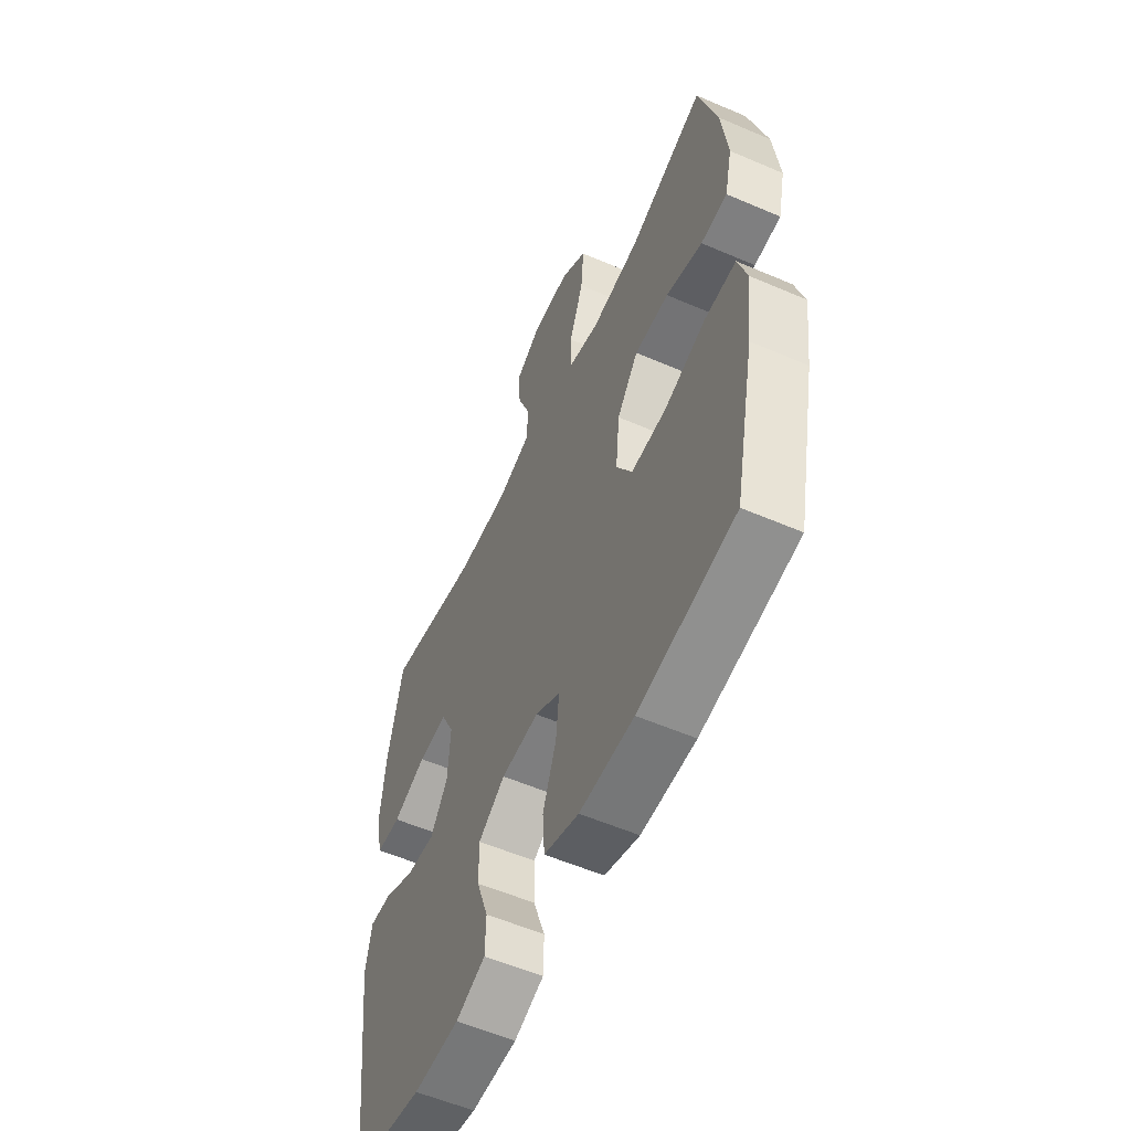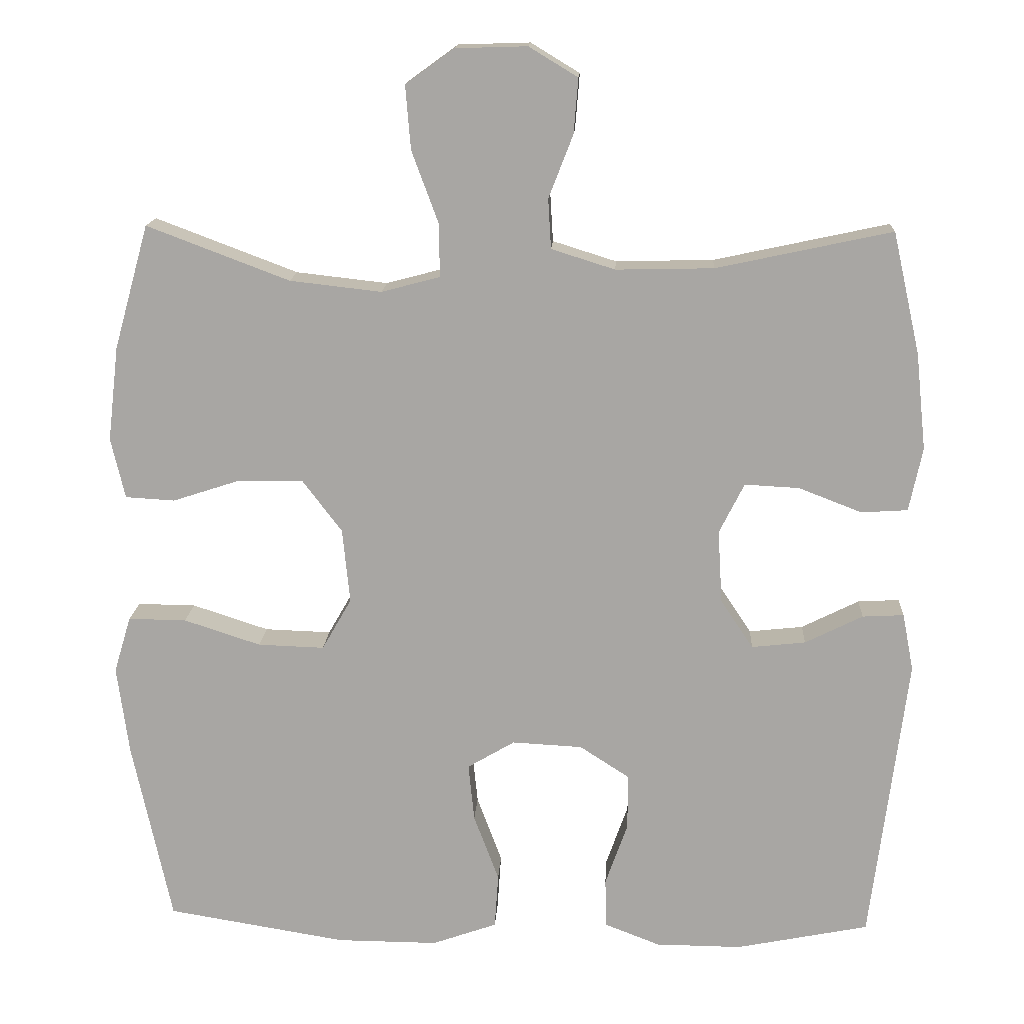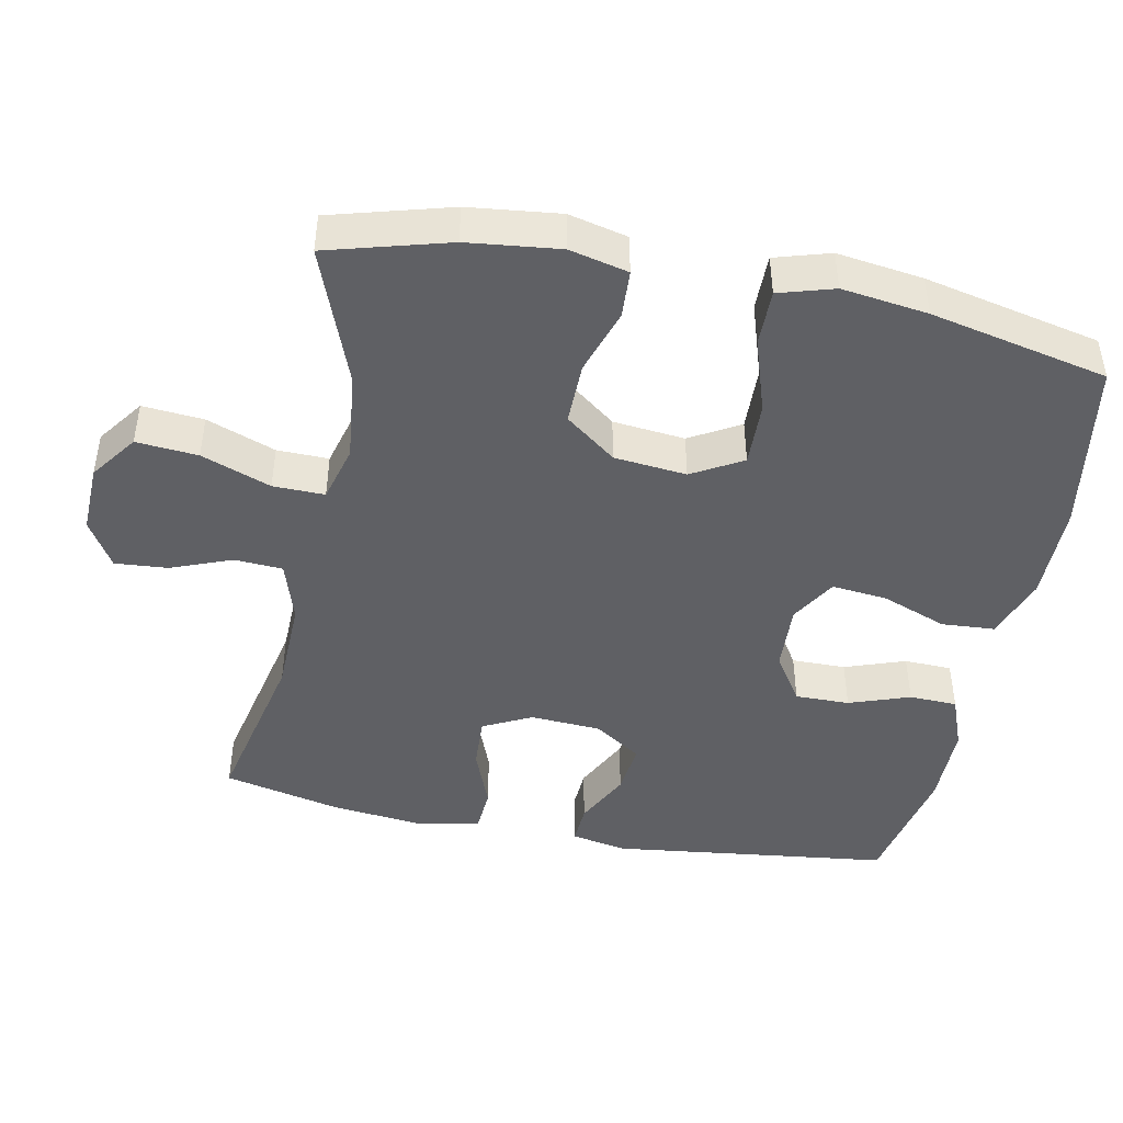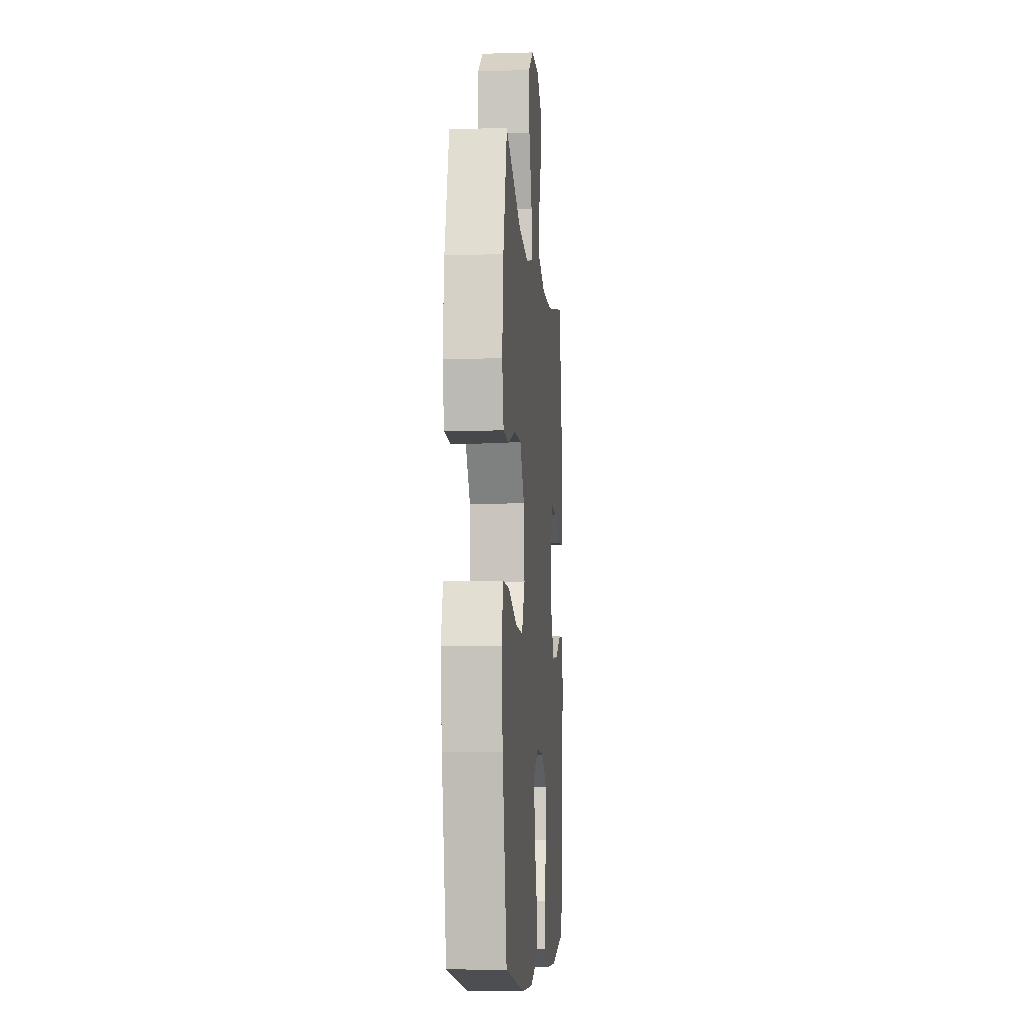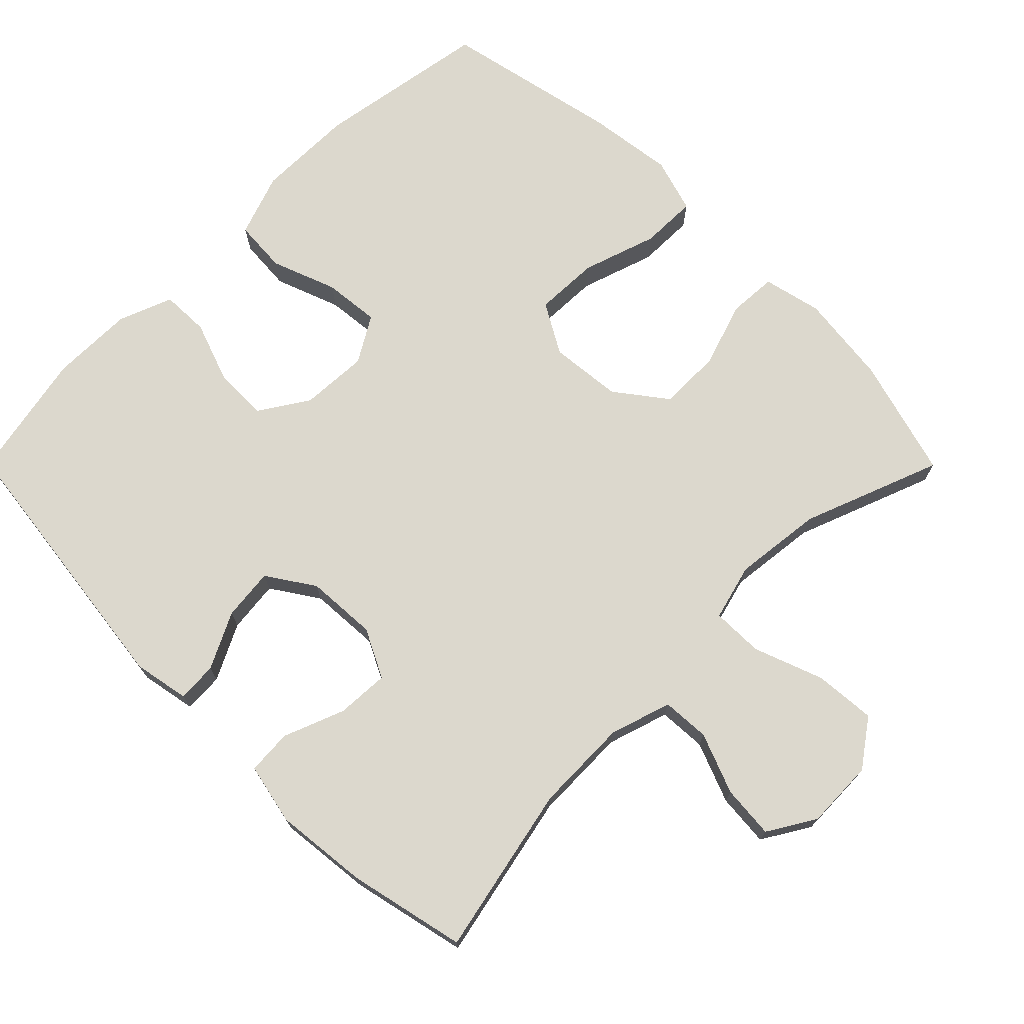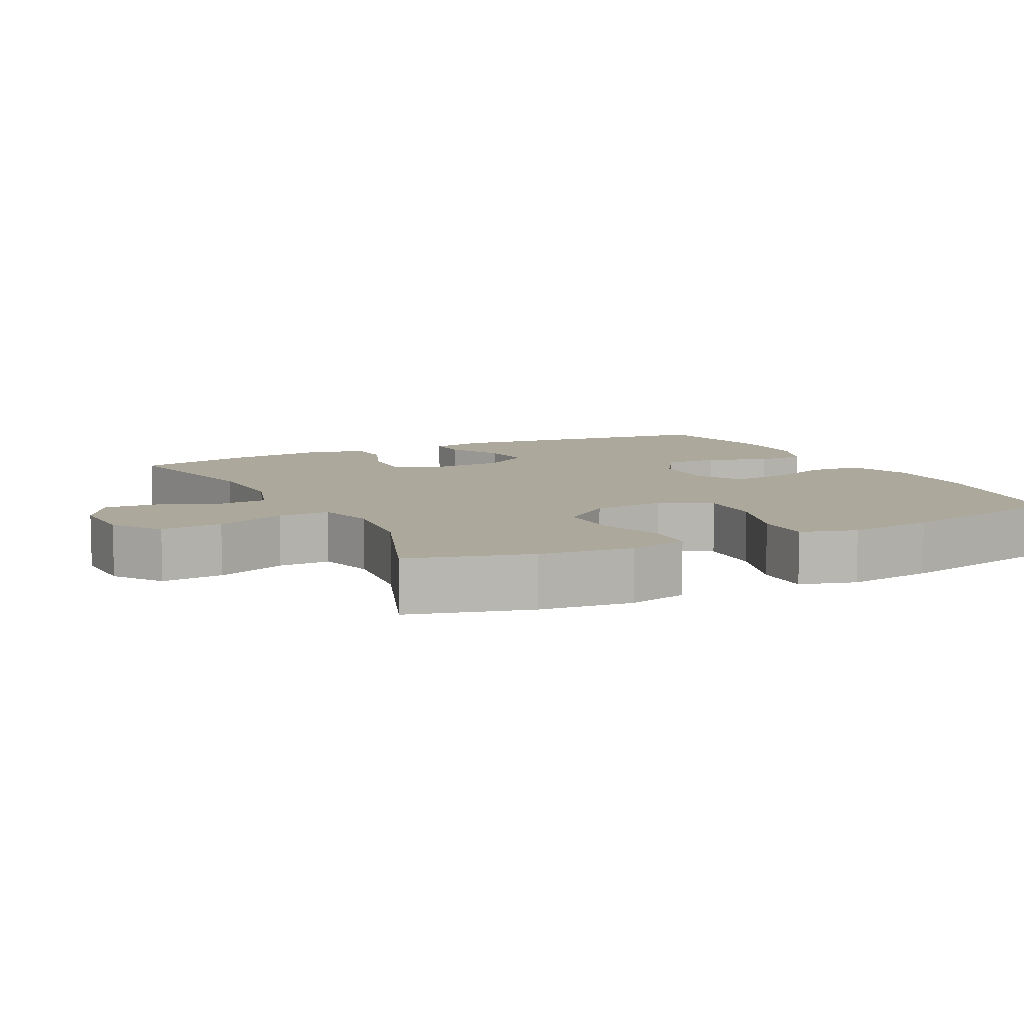
<metadata>
{"format":"obj","ext":"obj","renderer":"f3d","projection":"perspective","resolution":1024,"background":"white","views":[{"elev":-56.6,"azim":65.8,"up":"+Z"},{"elev":15.2,"azim":-176.9,"up":"+Z"},{"elev":-45.0,"azim":78.6,"up":"+Y"},{"elev":-7.8,"azim":94.8,"up":"+Z"},{"elev":72.5,"azim":-44.9,"up":"+Y"},{"elev":8.5,"azim":63.4,"up":"+Y"}]}
</metadata>
<code>
v 0.5 0.07 0.5
v 0.547 0.07 0.332
v 0.562 0.07 0.204
v 0.543 0.07 0.122
v 0.476 0.07 0.118
v 0.384 0.07 0.148
v 0.297 0.07 0.149
v 0.243 0.07 0.078
v 0.233 0.07 -0.023
v 0.273 0.07 -0.093
v 0.363 0.07 -0.09
v 0.467 0.07 -0.056
v 0.546 0.07 -0.055
v 0.569 0.07 -0.132
v 0.553 0.07 -0.252
v 0.5 0.07 -0.5
v 0.257 0.07 -0.54
v 0.12 0.07 -0.541
v 0.032 0.07 -0.51
v 0.027 0.07 -0.436
v 0.061 0.07 -0.345
v 0.069 0.07 -0.267
v 0.005 0.07 -0.229
v -0.09 0.07 -0.234
v -0.158 0.07 -0.278
v -0.157 0.07 -0.354
v -0.127 0.07 -0.439
v -0.129 0.07 -0.506
v -0.204 0.07 -0.535
v -0.32 0.07 -0.536
v -0.5 0.07 -0.5
v -0.549 0.07 -0.109
v -0.534 0.07 -0.031
v -0.478 0.07 -0.034
v -0.4 0.07 -0.073
v -0.327 0.07 -0.081
v -0.283 0.07 -0.015
v -0.277 0.07 0.084
v -0.311 0.07 0.152
v -0.385 0.07 0.148
v -0.47 0.07 0.115
v -0.533 0.07 0.119
v -0.551 0.07 0.205
v -0.537 0.07 0.336
v -0.5 0.07 0.5
v -0.263 0.07 0.449
v -0.131 0.07 0.446
v -0.045 0.07 0.473
v -0.041 0.07 0.54
v -0.074 0.07 0.625
v -0.08 0.07 0.699
v -0.014 0.07 0.739
v 0.083 0.07 0.736
v 0.148 0.07 0.689
v 0.141 0.07 0.603
v 0.105 0.07 0.506
v 0.104 0.07 0.434
v 0.183 0.07 0.413
v 0.307 0.07 0.427
v 0.5 0 0.5
v 0.547 0 0.332
v 0.562 0 0.204
v 0.543 0 0.122
v 0.476 0 0.118
v 0.384 0 0.148
v 0.297 0 0.149
v 0.243 0 0.078
v 0.233 0 -0.023
v 0.273 0 -0.093
v 0.363 0 -0.09
v 0.467 0 -0.056
v 0.546 0 -0.055
v 0.569 0 -0.132
v 0.553 0 -0.252
v 0.5 0 -0.5
v 0.257 0 -0.54
v 0.12 0 -0.541
v 0.032 0 -0.51
v 0.027 0 -0.436
v 0.061 0 -0.345
v 0.069 0 -0.267
v 0.005 0 -0.229
v -0.09 0 -0.234
v -0.158 0 -0.278
v -0.157 0 -0.354
v -0.127 0 -0.439
v -0.129 0 -0.506
v -0.204 0 -0.535
v -0.32 0 -0.536
v -0.5 0 -0.5
v -0.549 0 -0.109
v -0.534 0 -0.031
v -0.478 0 -0.034
v -0.4 0 -0.073
v -0.327 0 -0.081
v -0.283 0 -0.015
v -0.277 0 0.084
v -0.311 0 0.152
v -0.385 0 0.148
v -0.47 0 0.115
v -0.533 0 0.119
v -0.551 0 0.205
v -0.537 0 0.336
v -0.5 0 0.5
v -0.263 0 0.449
v -0.131 0 0.446
v -0.045 0 0.473
v -0.041 0 0.54
v -0.074 0 0.625
v -0.08 0 0.699
v -0.014 0 0.739
v 0.083 0 0.736
v 0.148 0 0.689
v 0.141 0 0.603
v 0.105 0 0.506
v 0.104 0 0.434
v 0.183 0 0.413
v 0.307 0 0.427
f 54 55 56
f 53 54 56
f 52 53 56
f 51 52 56
f 50 51 56
f 49 50 56
f 48 49 56 57
f 47 48 57 58
f 44 45 46
f 43 44 46
f 42 43 46
f 41 42 46
f 40 41 46
f 46 47 58
f 40 46 58
f 39 40 58
f 33 34 35
f 32 33 35
f 31 32 35
f 30 31 35
f 29 30 35
f 28 29 35
f 27 28 35
f 26 27 35
f 25 26 35 36
f 24 25 36 37
f 19 20 21
f 18 19 21
f 17 18 21
f 16 17 21
f 15 16 21
f 14 15 21
f 13 14 21
f 12 13 21
f 11 12 21
f 10 11 21 22
f 9 10 22 23
f 4 5 6
f 3 4 6
f 2 3 6
f 1 2 6
f 59 1 6
f 59 6 7
f 59 7 8
f 58 59 8
f 39 58 8
f 38 39 8
f 24 37 38
f 23 24 38
f 9 23 38
f 8 9 38
f 115 114 113
f 115 113 112
f 115 112 111
f 115 111 110
f 115 110 109
f 115 109 108
f 116 115 108 107
f 117 116 107 106
f 105 104 103
f 105 103 102
f 105 102 101
f 105 101 100
f 105 100 99
f 117 106 105
f 117 105 99
f 117 99 98
f 94 93 92
f 94 92 91
f 94 91 90
f 94 90 89
f 94 89 88
f 94 88 87
f 94 87 86
f 94 86 85
f 95 94 85 84
f 96 95 84 83
f 80 79 78
f 80 78 77
f 80 77 76
f 80 76 75
f 80 75 74
f 80 74 73
f 80 73 72
f 80 72 71
f 80 71 70
f 81 80 70 69
f 82 81 69 68
f 65 64 63
f 65 63 62
f 65 62 61
f 65 61 60
f 65 60 118
f 66 65 118
f 67 66 118
f 67 118 117
f 67 117 98
f 67 98 97
f 97 96 83
f 97 83 82
f 97 82 68
f 97 68 67
f 1 60 61 2
f 2 61 62 3
f 3 62 63 4
f 4 63 64 5
f 5 64 65 6
f 6 65 66 7
f 7 66 67 8
f 8 67 68 9
f 9 68 69 10
f 10 69 70 11
f 11 70 71 12
f 12 71 72 13
f 13 72 73 14
f 14 73 74 15
f 15 74 75 16
f 16 75 76 17
f 17 76 77 18
f 18 77 78 19
f 19 78 79 20
f 20 79 80 21
f 21 80 81 22
f 22 81 82 23
f 23 82 83 24
f 24 83 84 25
f 25 84 85 26
f 26 85 86 27
f 27 86 87 28
f 28 87 88 29
f 29 88 89 30
f 30 89 90 31
f 31 90 91 32
f 32 91 92 33
f 33 92 93 34
f 34 93 94 35
f 35 94 95 36
f 36 95 96 37
f 37 96 97 38
f 38 97 98 39
f 39 98 99 40
f 40 99 100 41
f 41 100 101 42
f 42 101 102 43
f 43 102 103 44
f 44 103 104 45
f 45 104 105 46
f 46 105 106 47
f 47 106 107 48
f 48 107 108 49
f 49 108 109 50
f 50 109 110 51
f 51 110 111 52
f 52 111 112 53
f 53 112 113 54
f 54 113 114 55
f 55 114 115 56
f 56 115 116 57
f 57 116 117 58
f 58 117 118 59
f 59 118 60 1

</code>
